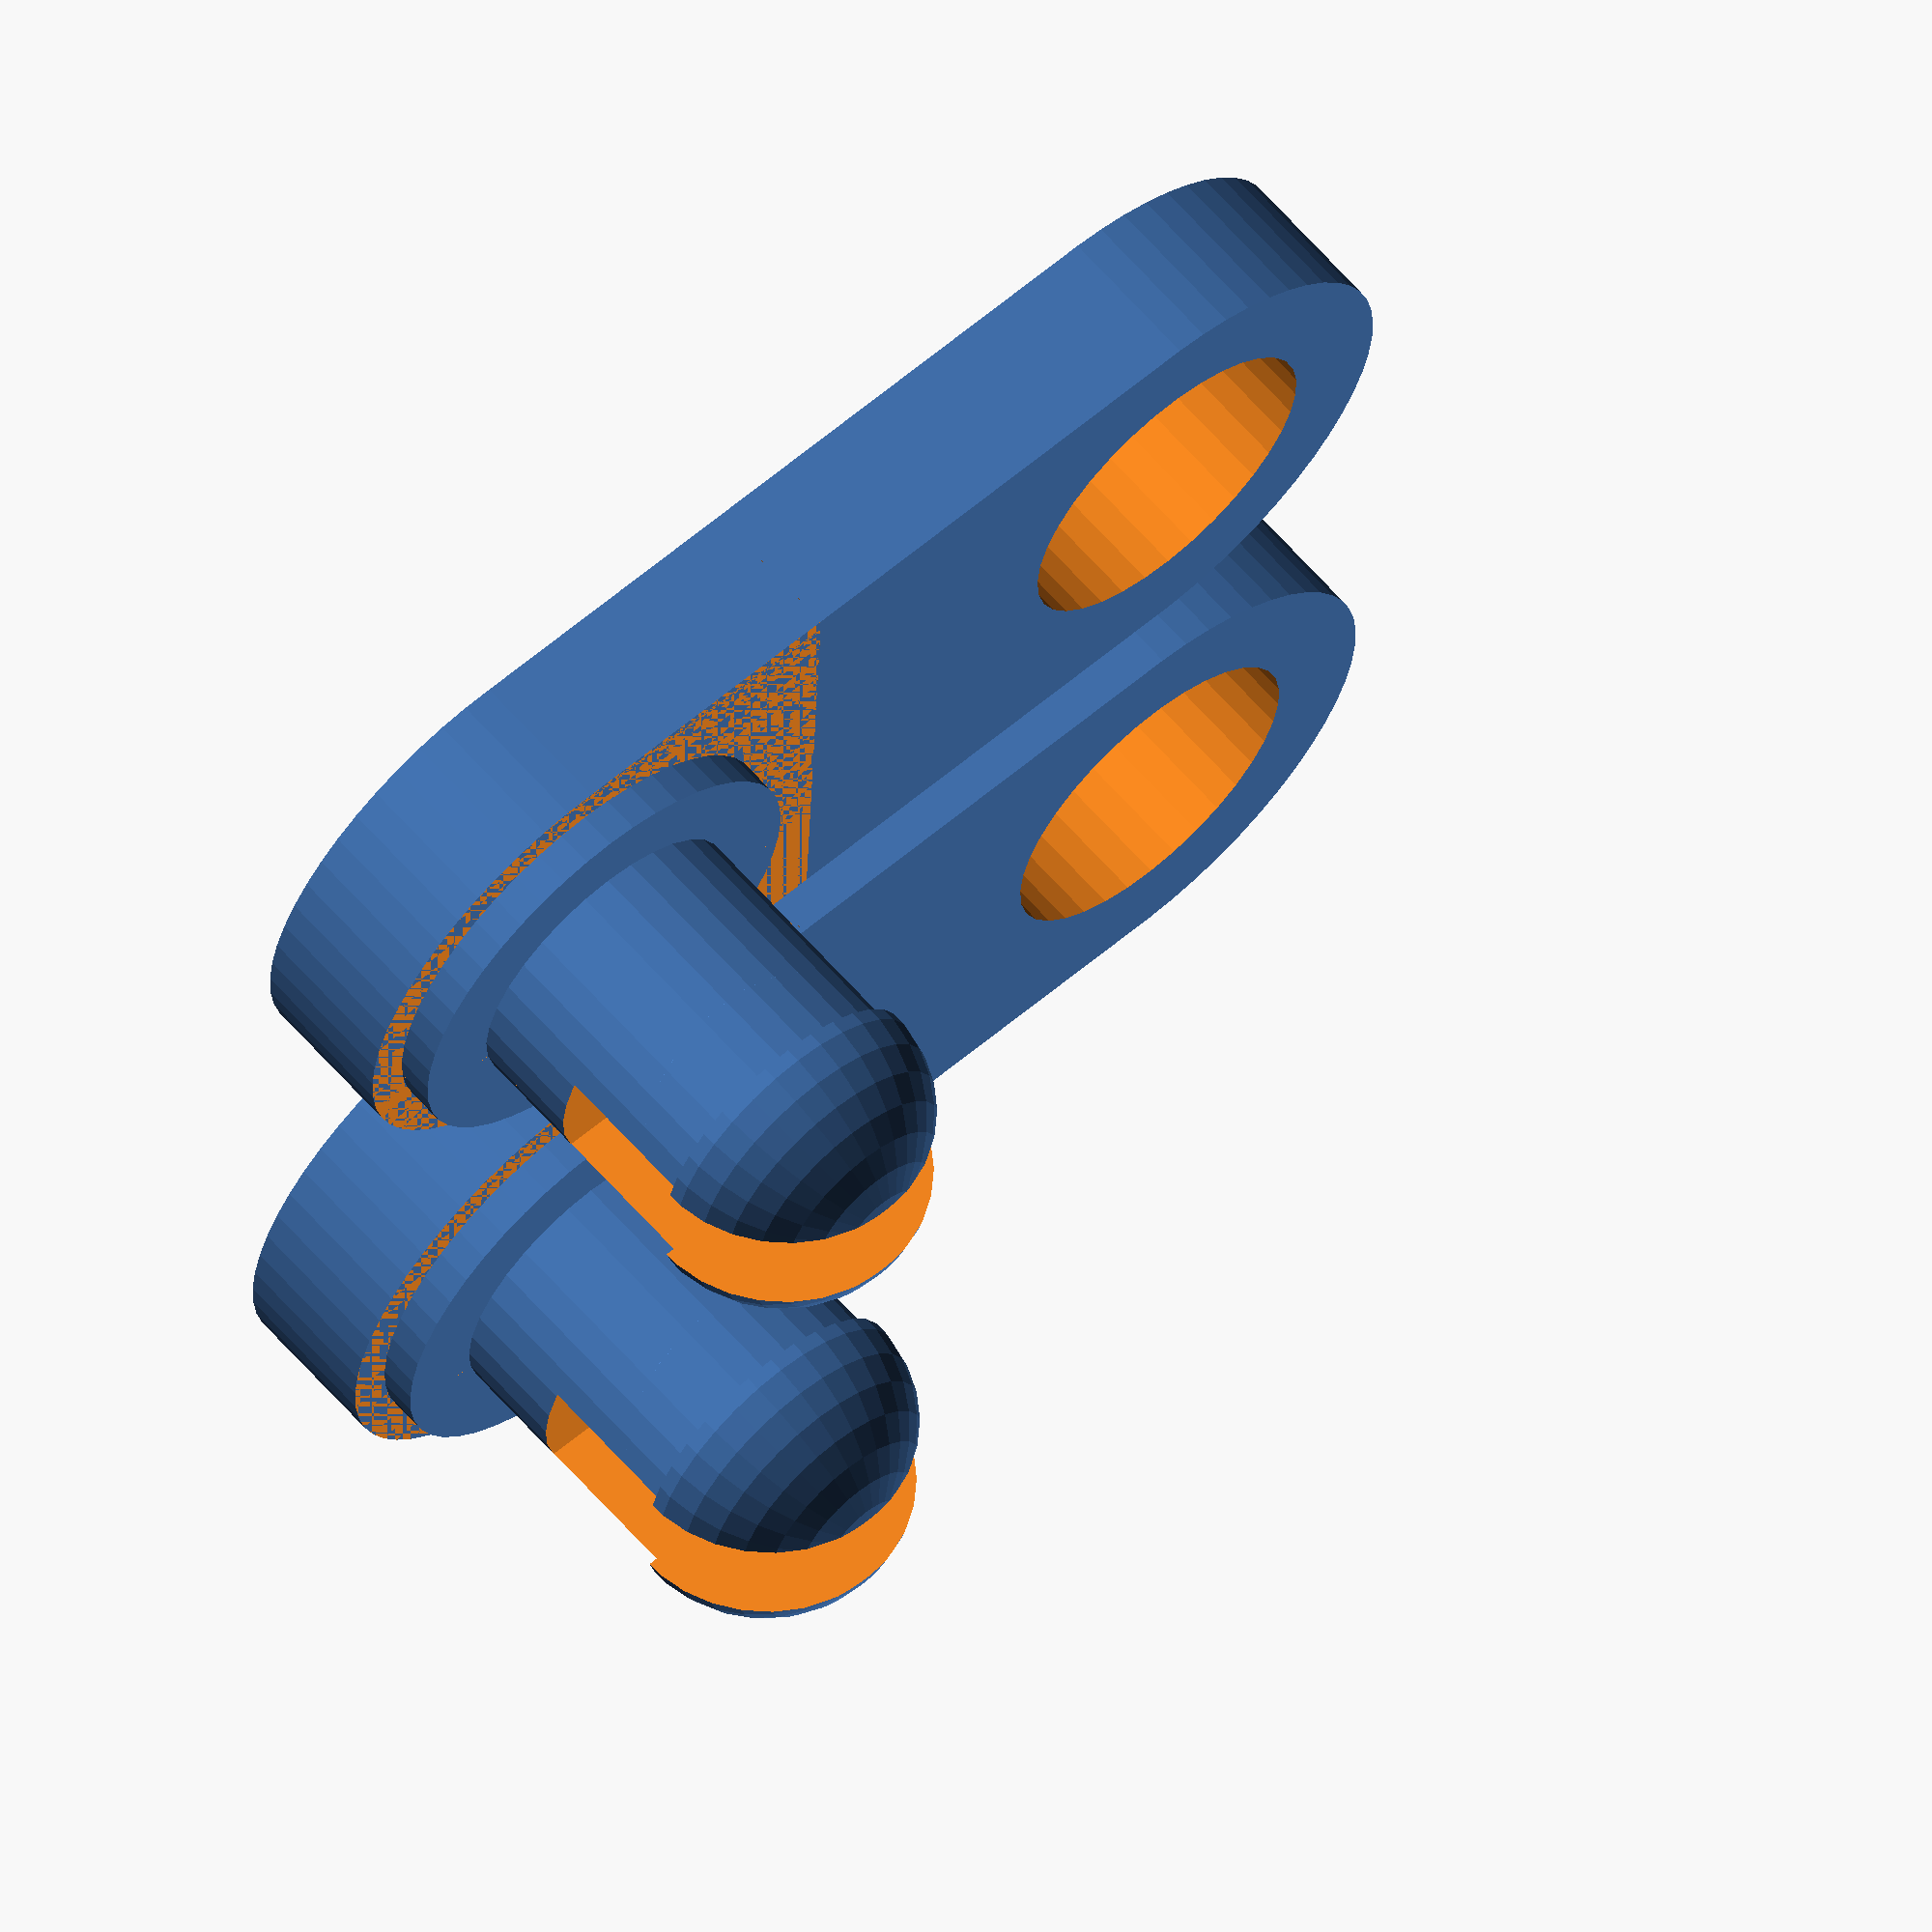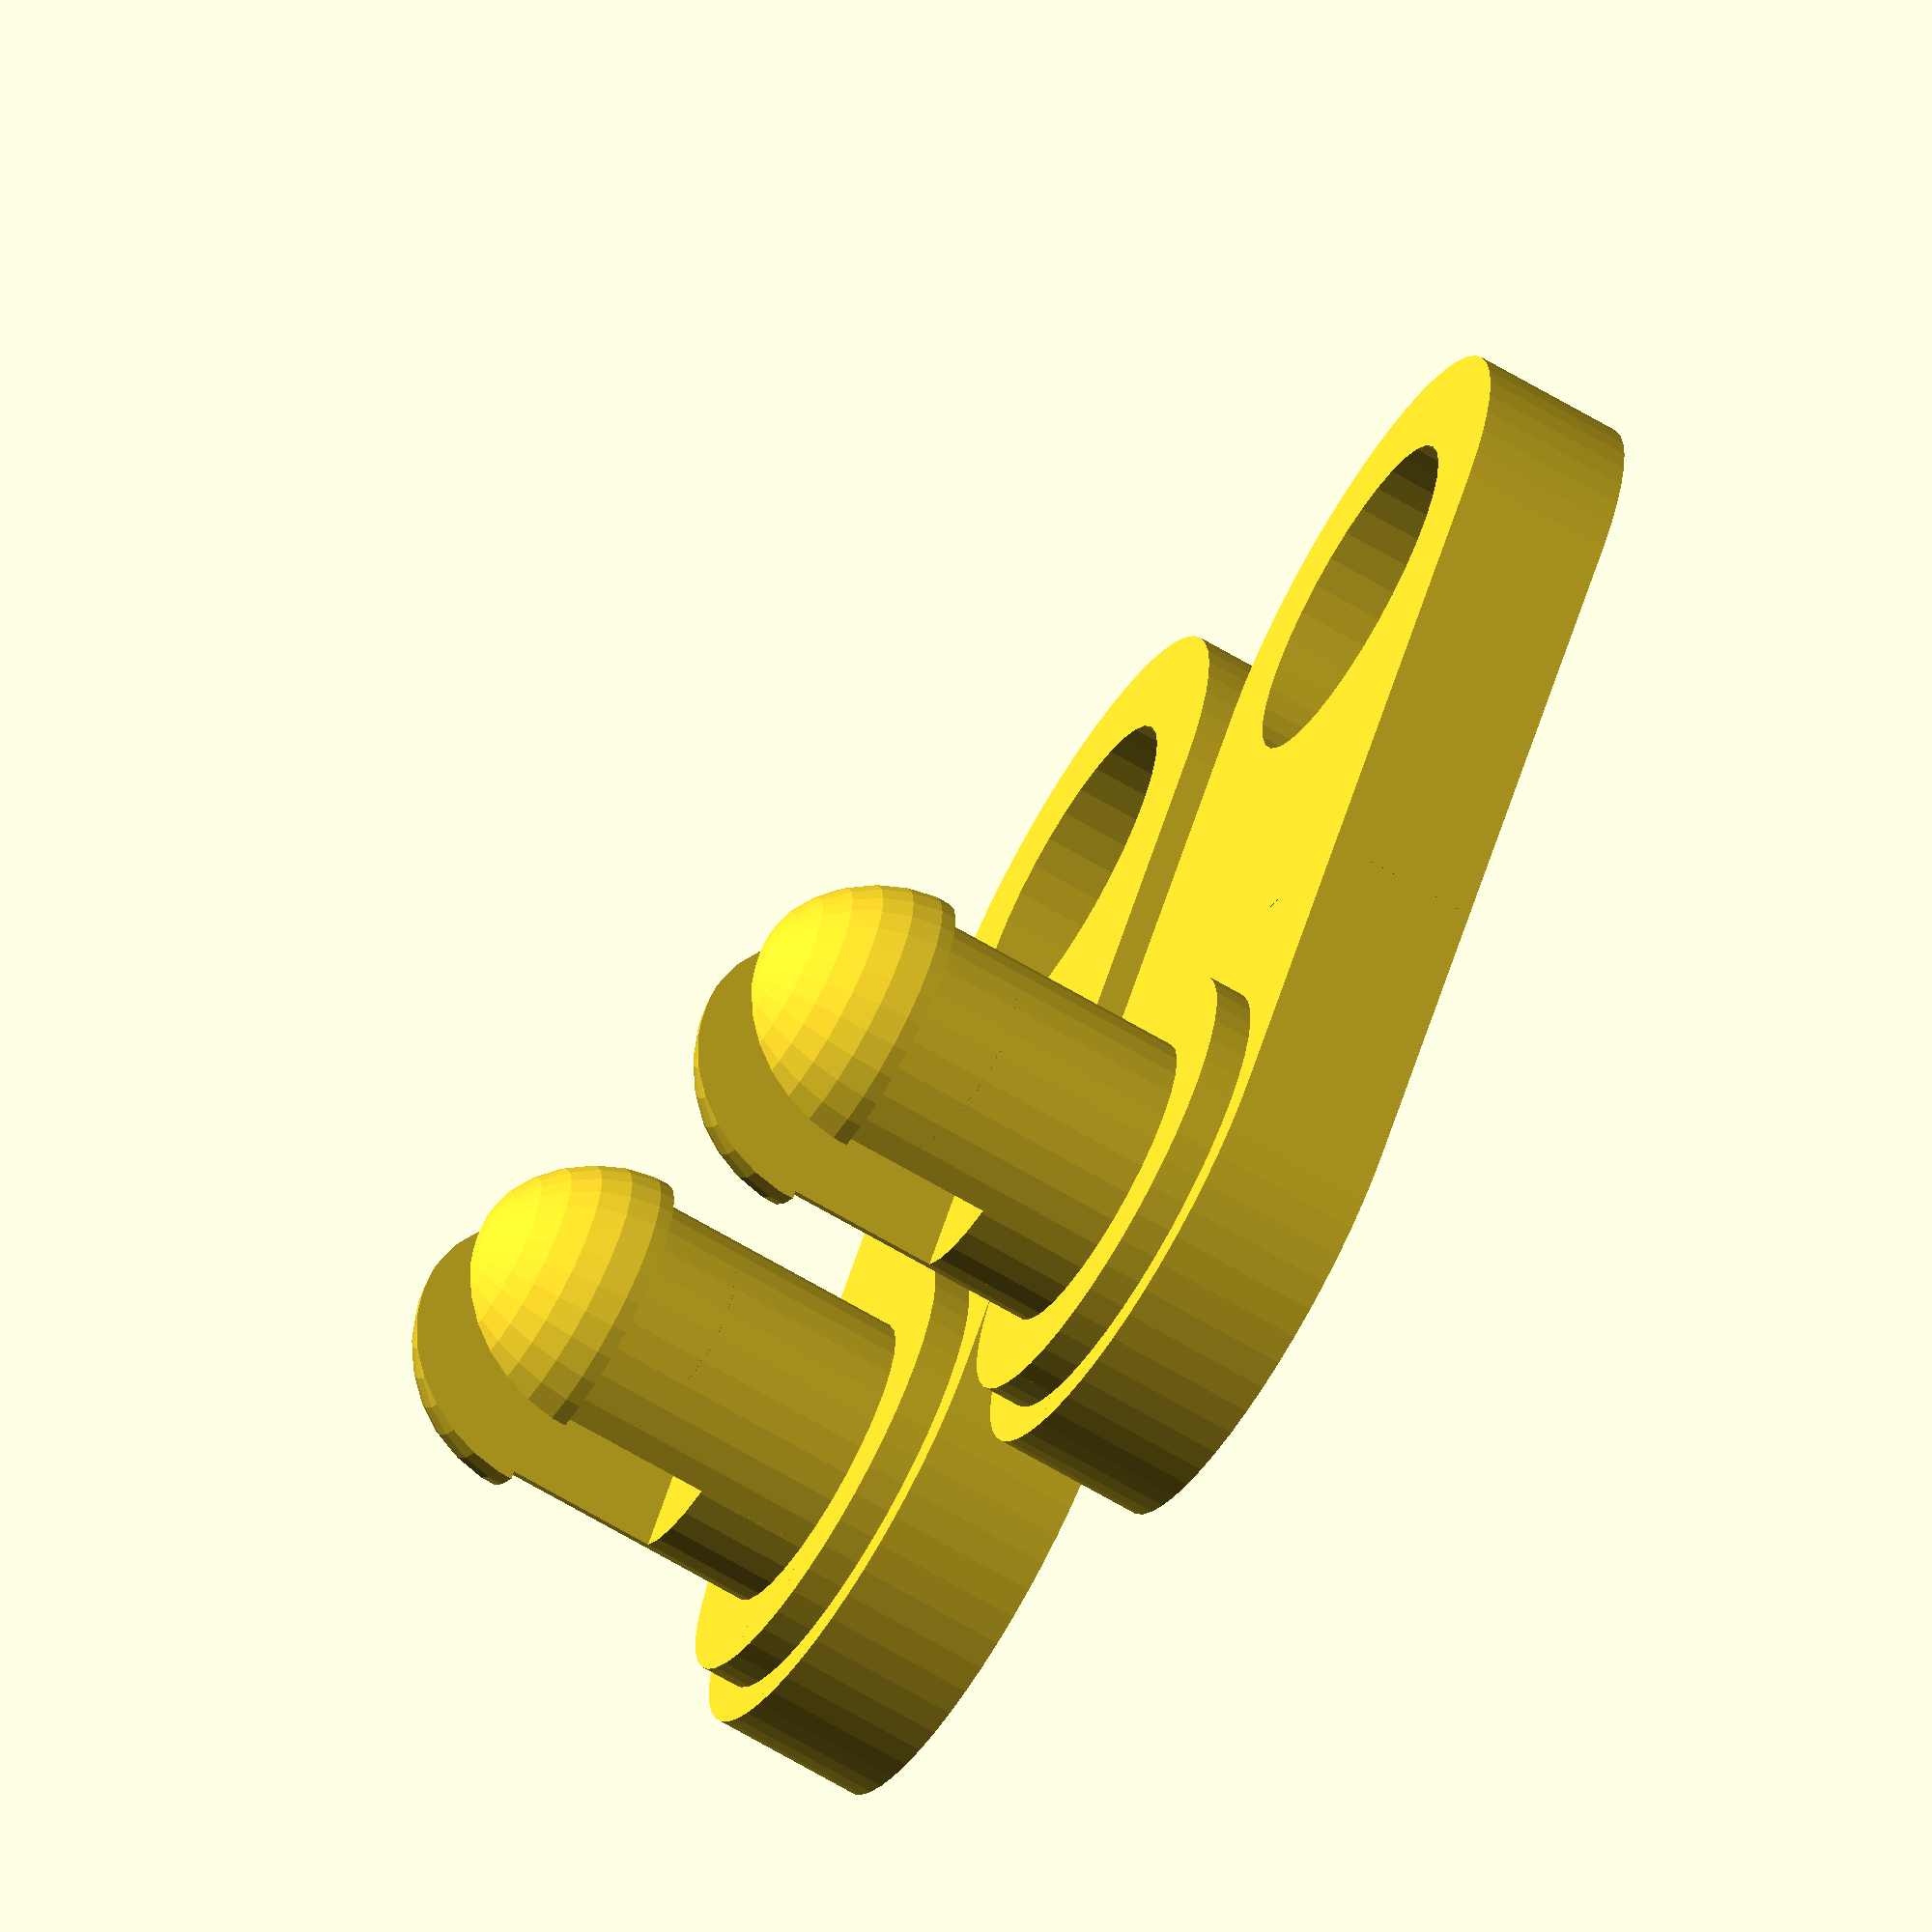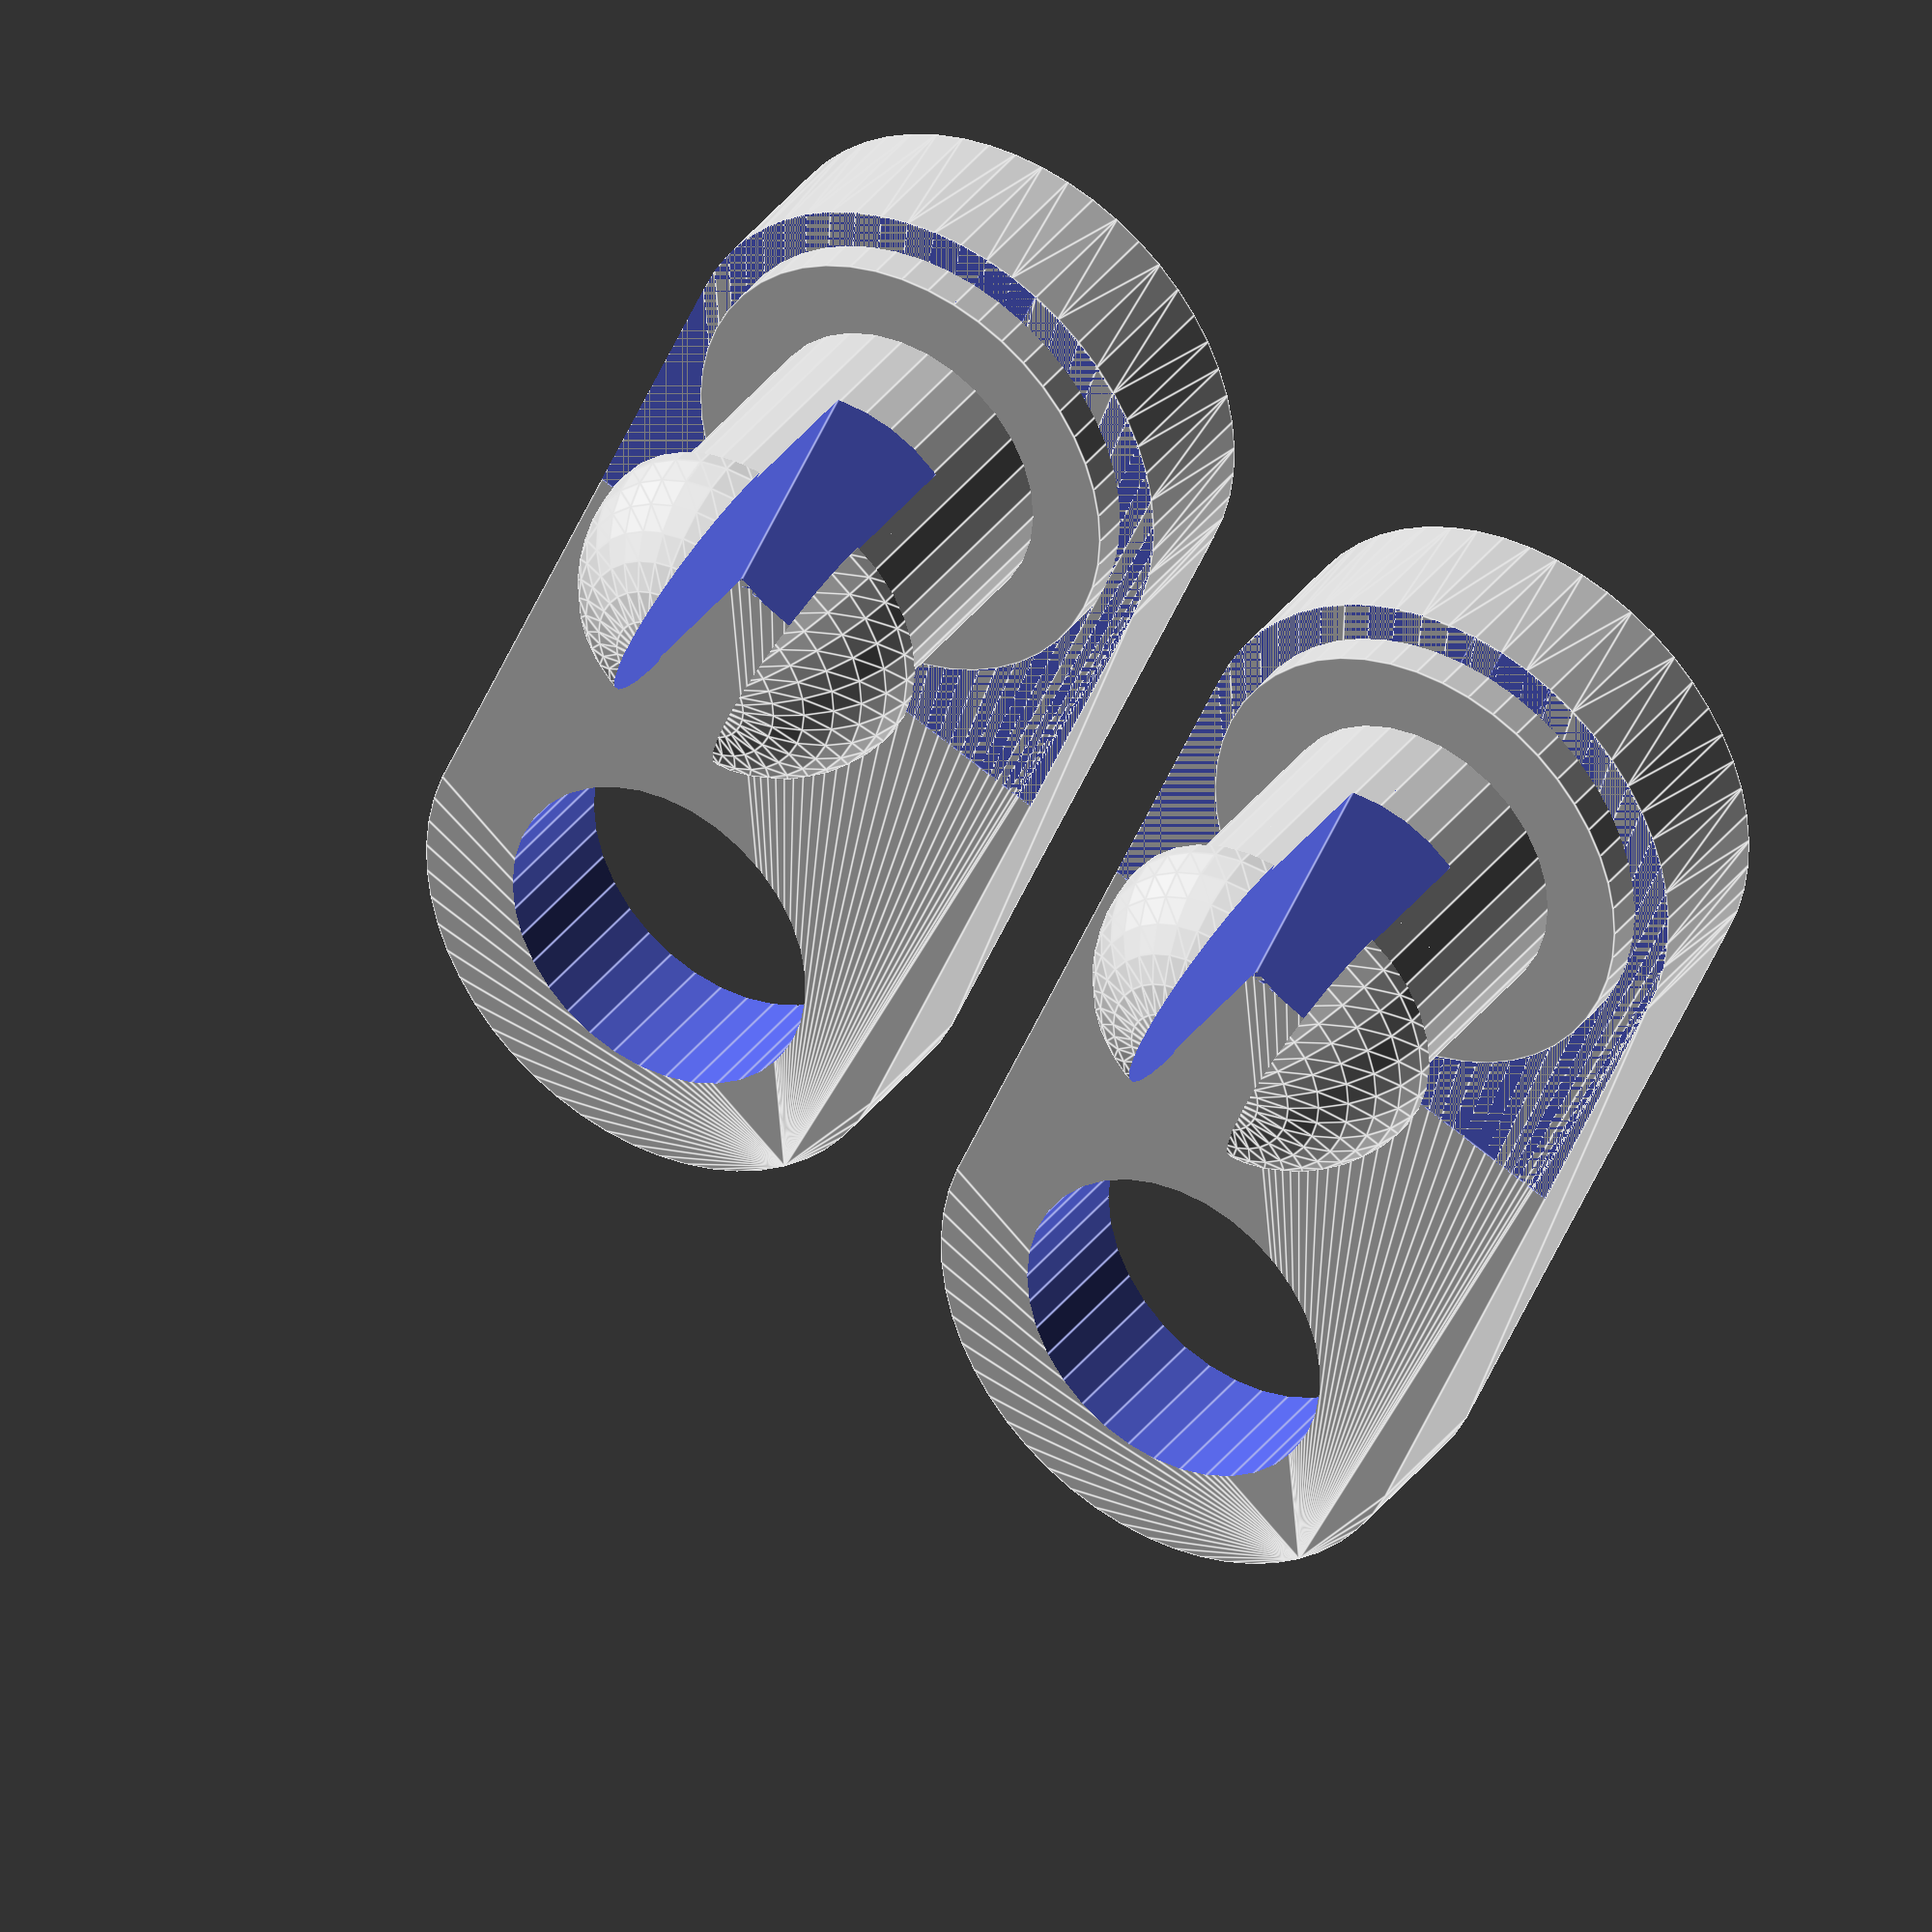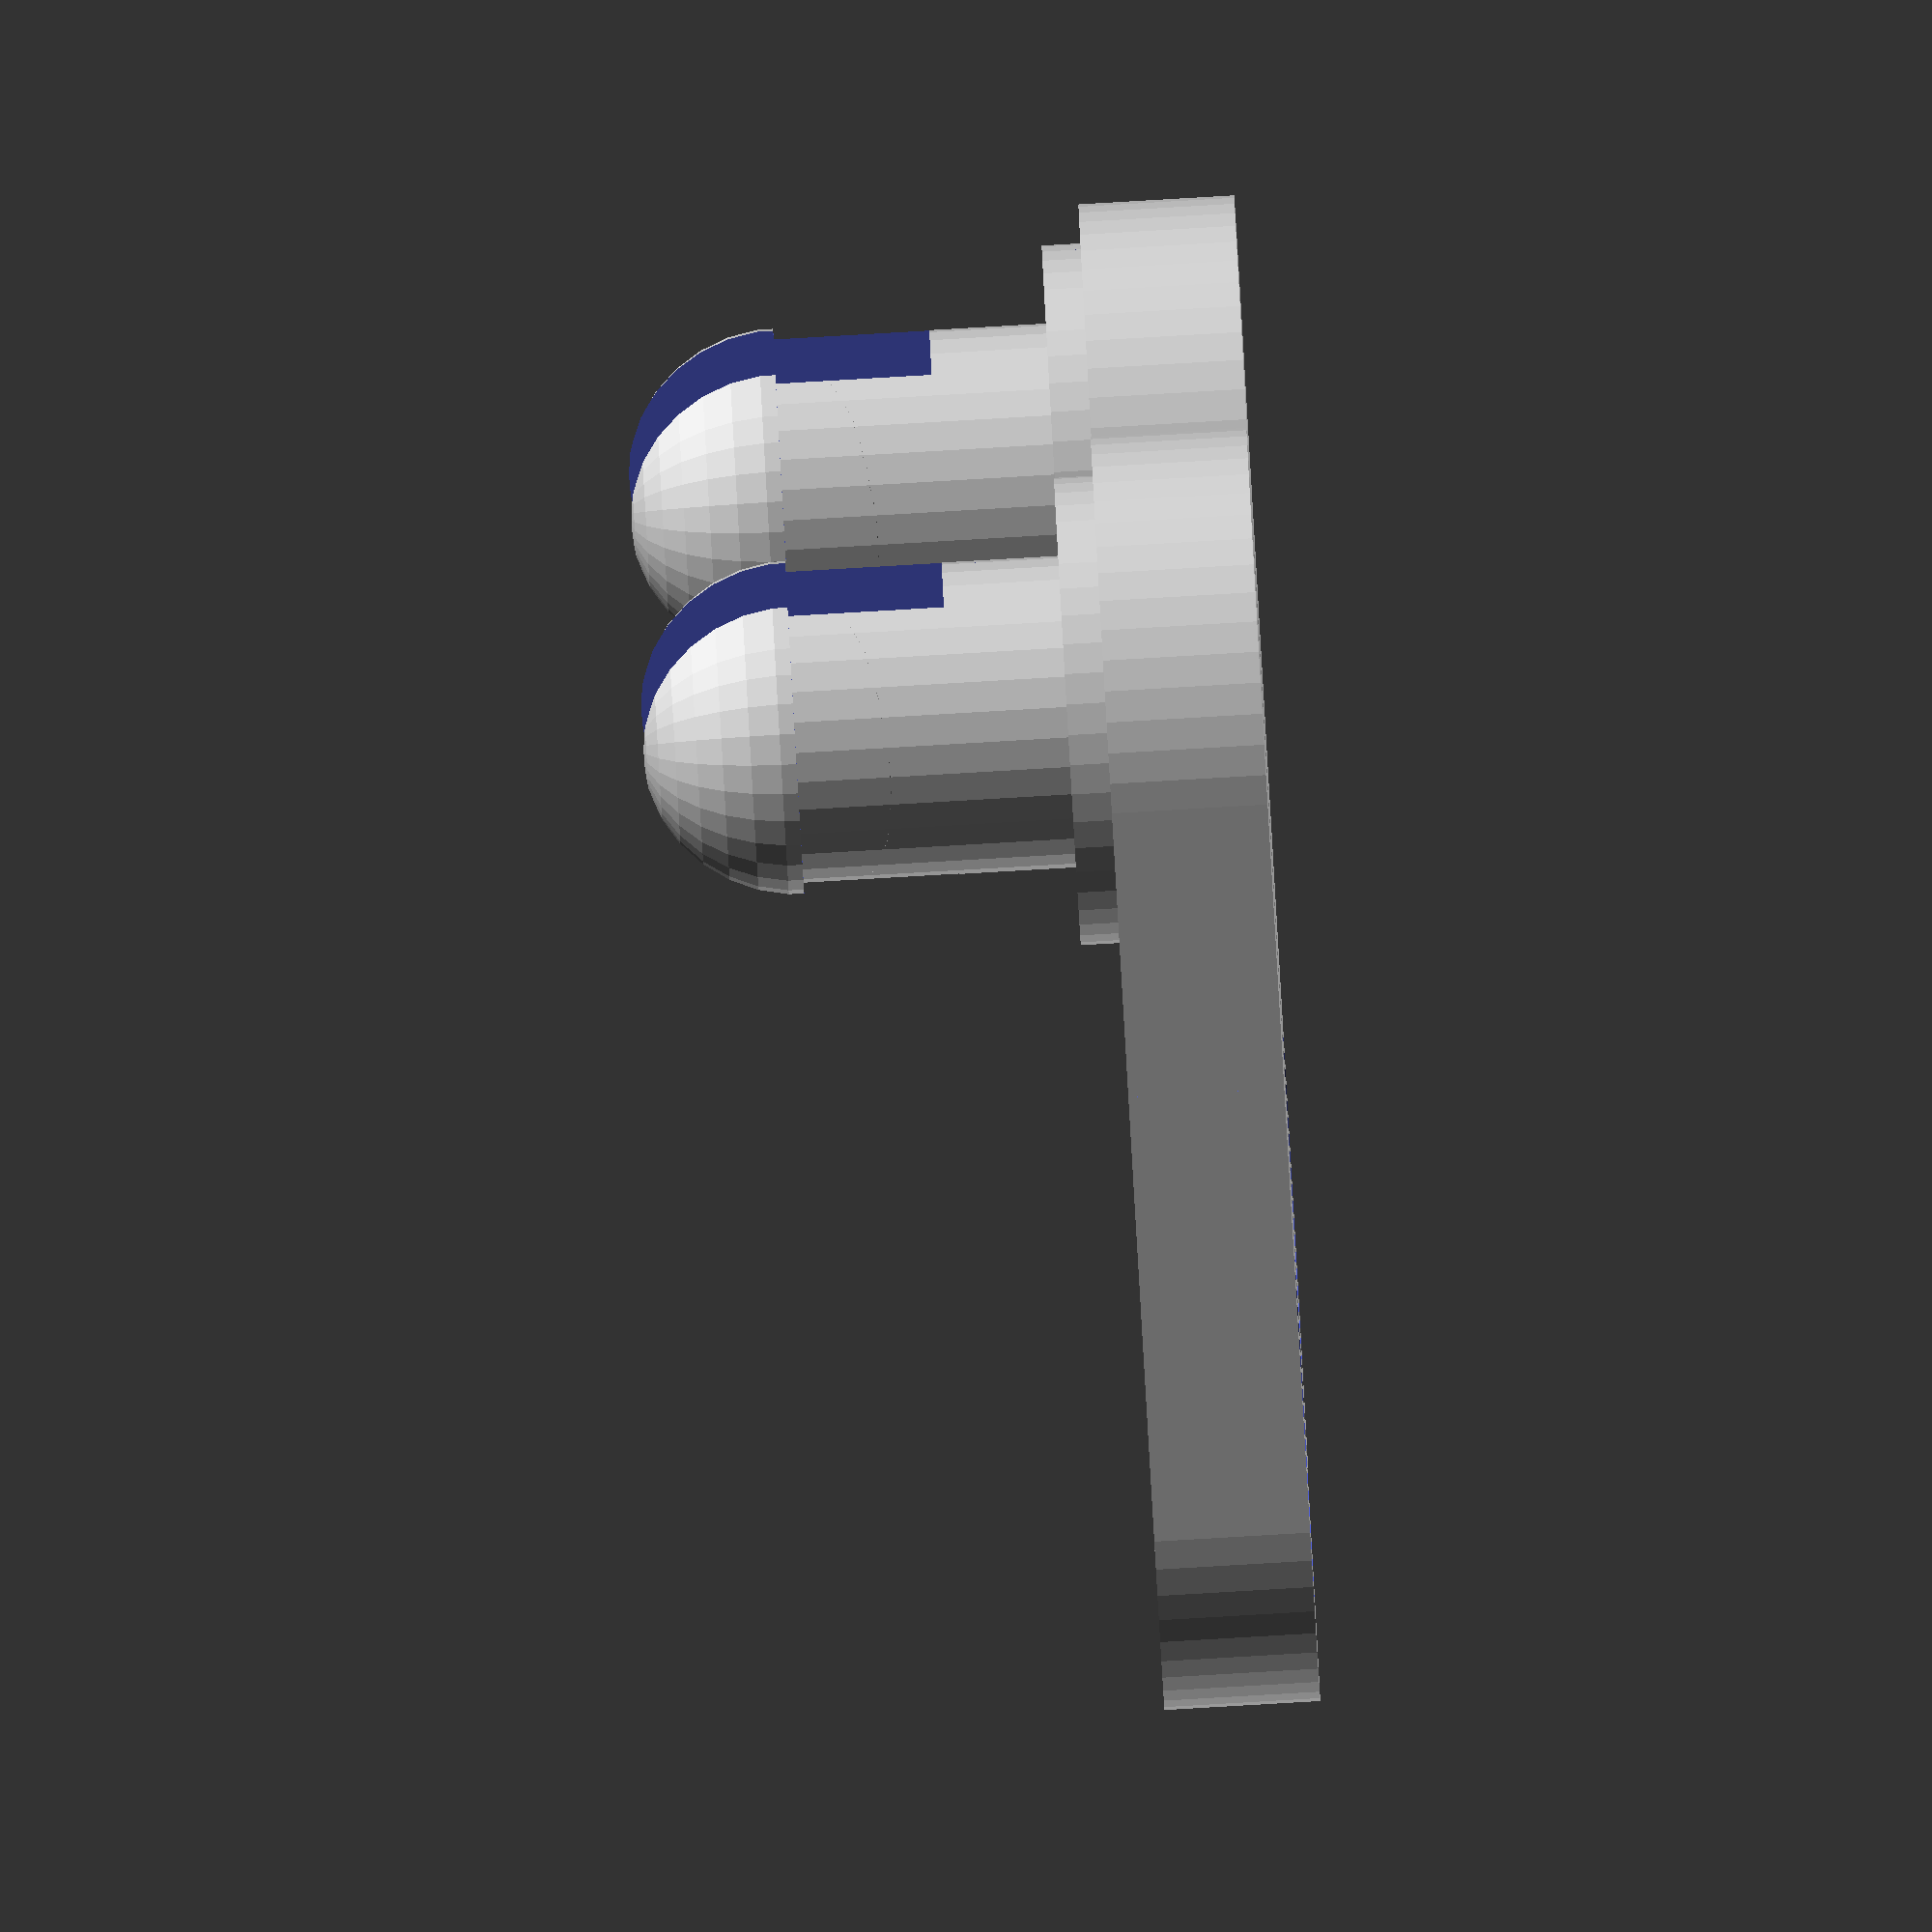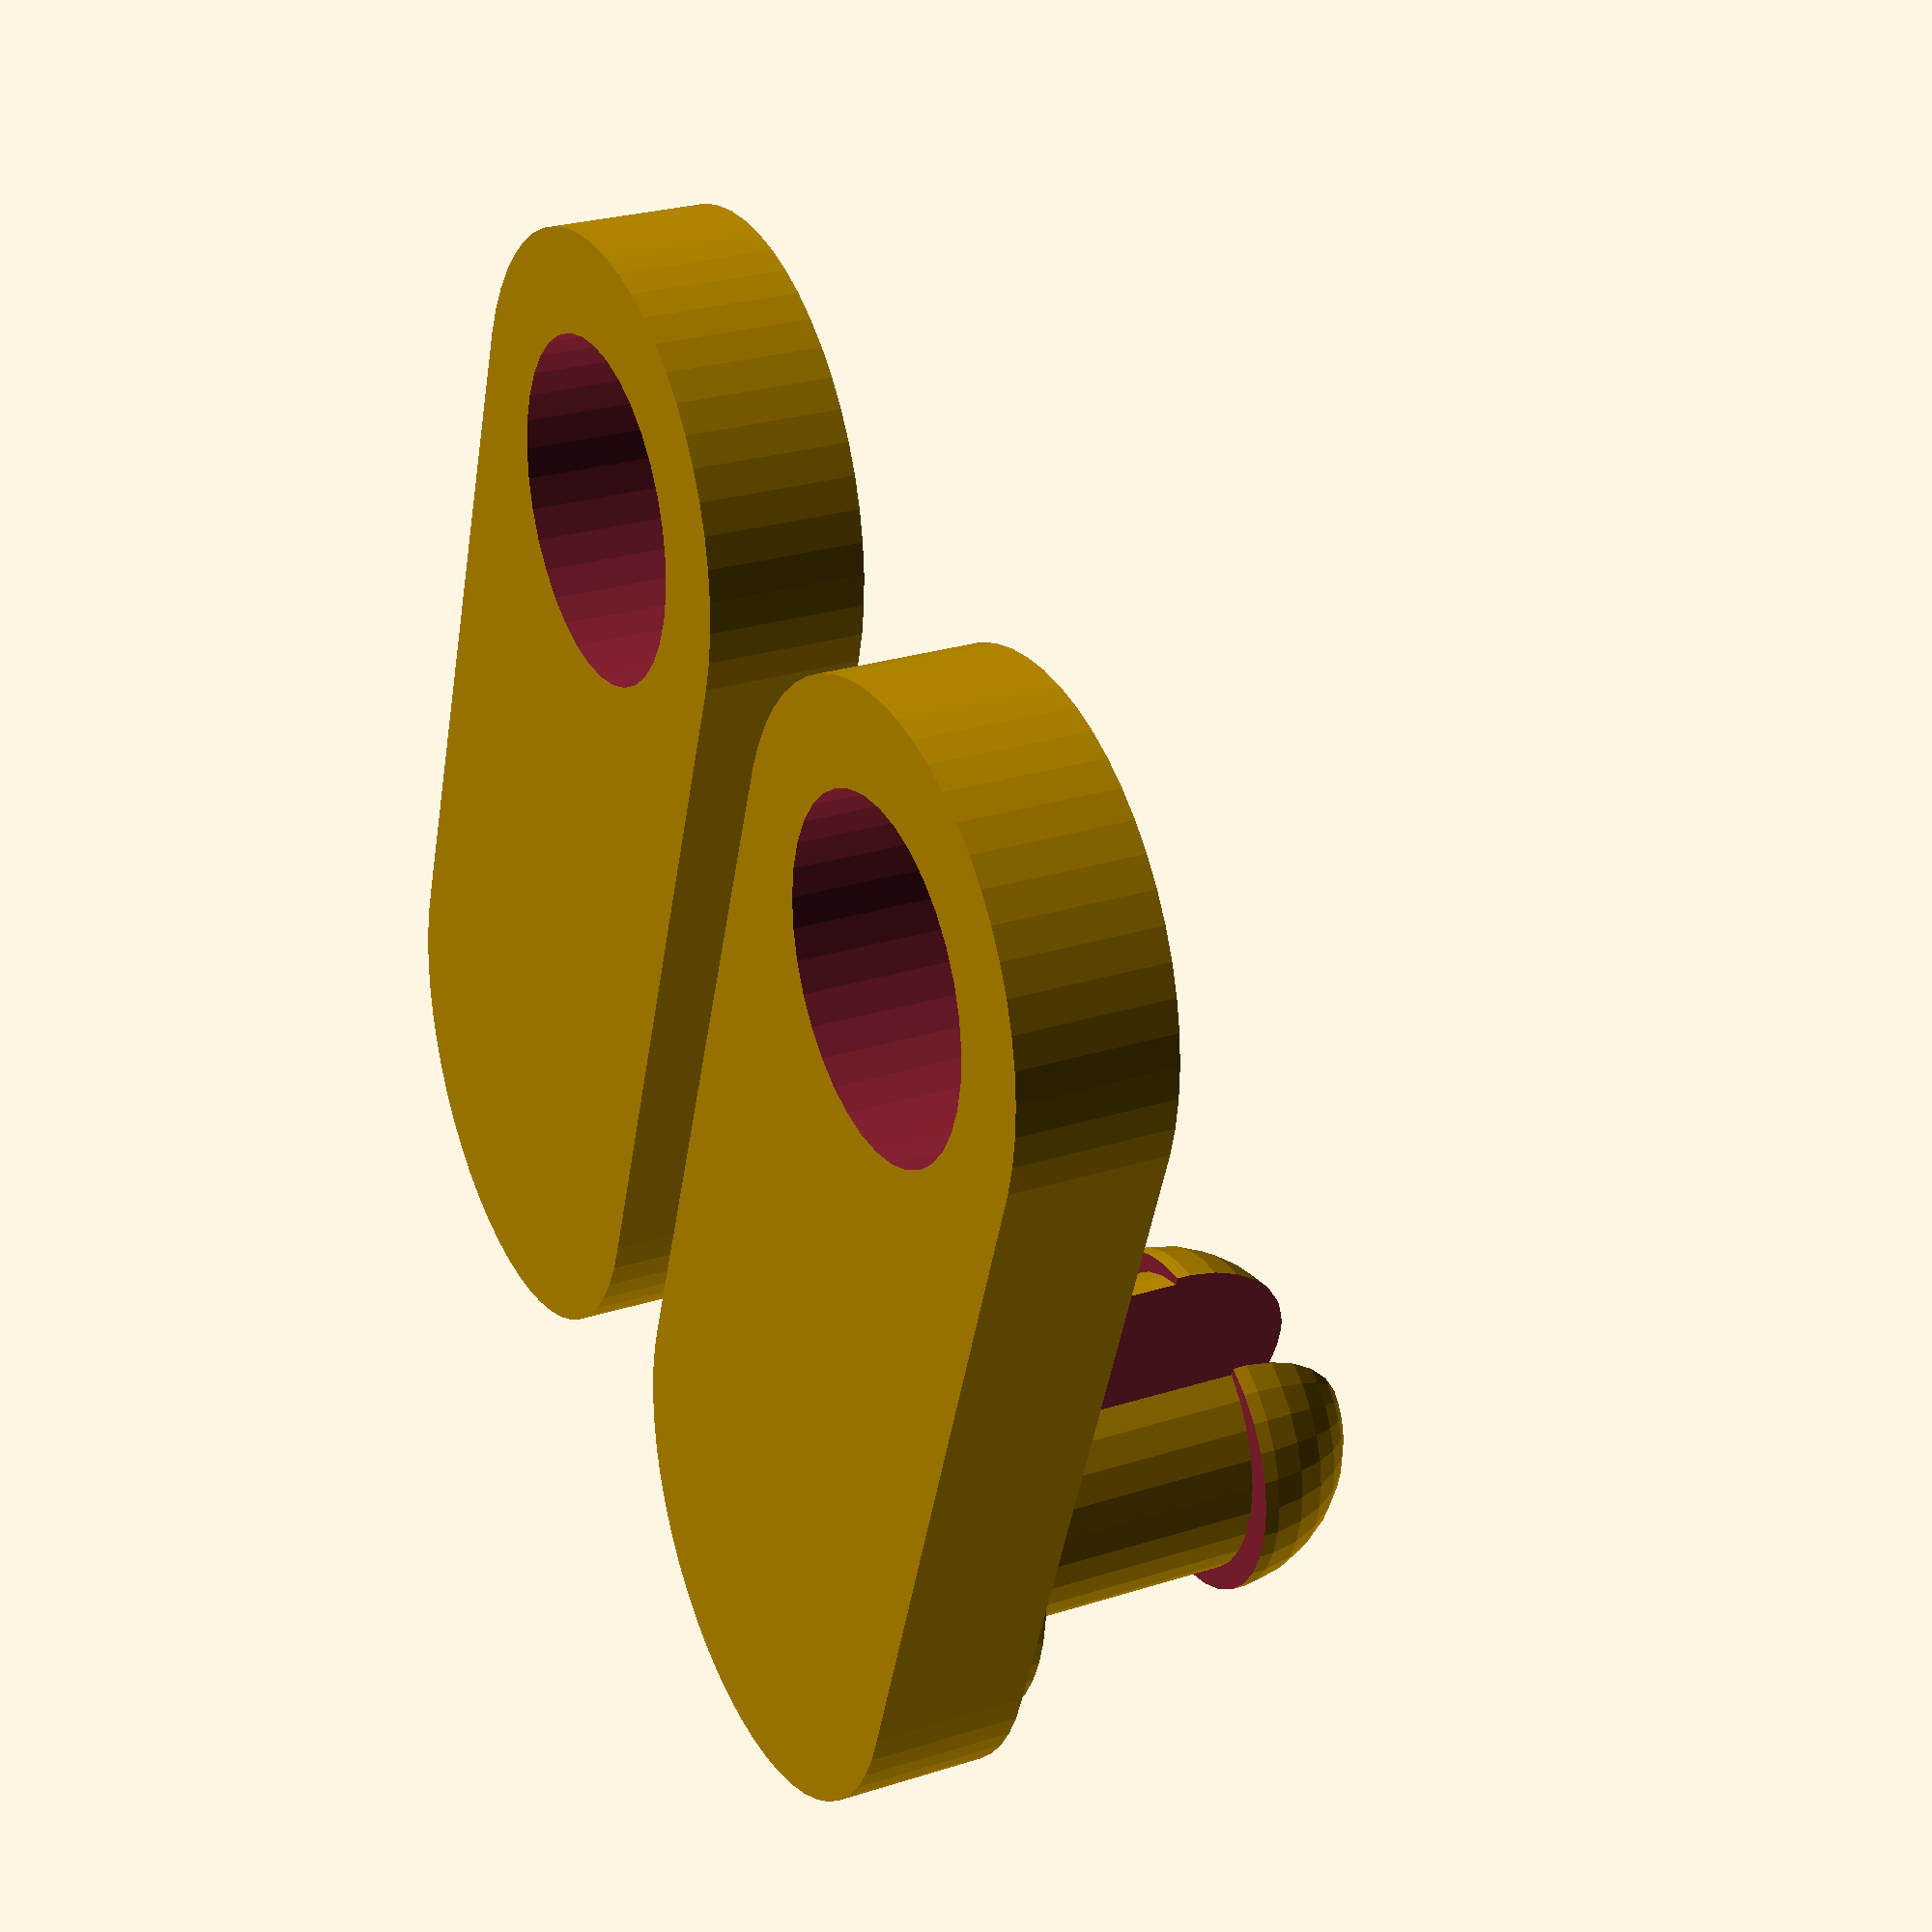
<openscad>
$fa = 1;
$fs = 0.4;

eps = 0.01;
linkage_height = 2;
linkage_width = 7;
pin_size = 4;
hole_size_by_pin_size = 1.1;
/* [snap_together_pin] */
cap_overhang_by_pin_size = 0.2;
gap_width_by_pin_size = 0.4;
gap_depth_by_linkage_height = 1.; // [0:0.01:2]
pin_height_by_linkage_height = 2.;


test_link_length = 10;

module square_pin() {
    x = pin_size / sqrt(2);
    y = pin_size / sqrt(2);
    z = 2*linkage_height;
    dz = z/2;
    translate([0,0,dz]) cube([x,y,z], center=true);
}

module round_hole() {
    d = hole_size_by_pin_size * pin_size;
    cylinder(h = 5, d=d, center=true);
}

module default_pin() {
    x = pin_size;
    y = pin_size;
    z = 2*linkage_height;
    dz = z/2;
    translate([0,0,dz]) cylinder(h = 5, d=pin_size, center=true);   
}

module copy_and_mirror(v) {
    children(0);
    mirror(v) children(0);
    
}

module snap_cap(d, overhang_ratio) {
    copy_and_mirror([0,1,0]) {
        dy = d * overhang_ratio / 2;
        translate([0,dy,0]) {
            difference () {
                sphere(d=d);
                translate([0,0,-d]) cube([2*d,2*d,2*d], center=true);
                translate([0,-d,0]) cube([2*d,2*d,2*d], center=true);
            }
        }
    } 
}


* snap_cap(1, 0.1);

module snap_gap(post_height) {
    // Gap
    x_g = 2 * pin_size;
    y_g = gap_width_by_pin_size * pin_size;
    z_g = 10 * linkage_height  ;

    dz_g = z_g/2 + post_height - gap_depth_by_linkage_height * linkage_height; // h - z_g + eps;
    translate([0, 0, dz_g]) 
        cube([x_g, y_g, z_g], center=true);
}

* color("pink") snap_gap(1);

module snap_together_pin() {
    h = (0.5 + pin_height_by_linkage_height) * linkage_height; // 0.5 is to reach middle of linkage for overlap  
    h_bearing = 1;
    d_bearing = pin_size * 1.5;
    dz_bearing = 0.5 * linkage_height;
    
    difference() {
        union() {
            dz = h/2;
            translate([0,0,dz]) cylinder(h = h, d=pin_size, center=true);  // Post
            translate([0,0,dz_bearing]) cylinder(h = h_bearing, d=d_bearing, center=true);  // Post
            translate([0,0,h]) snap_cap(d=pin_size, overhang_ratio=cap_overhang_by_pin_size); // Cap
            
        };
        snap_gap(h);
    }
}

* snap_together_pin();

module default_hole() {
    round_hole();
}

module hole(location, rotation) {
    object_idx = 0;
    pin_idx = 1;
    difference() {
        children(object_idx);
        translate(location) rotate(rotation) children(pin_idx);
    } 
}

module linkage(length, pins=[], holes=[]) {
    use_default_hole = $children < 1;
    use_default_pin = $children < 2;
    difference() {
        union() {
            hull() {
                cylinder(h=linkage_height, d=linkage_width, center=true);
                translate([length,0,0]) cylinder(h=linkage_height, d=linkage_width, center=true);
            }
            for (x=pins) {
                translate([x,0,0])
                if (use_default_pin) {
                     default_pin();
                } else {
                    children(1);
                }
            }
        }
        union() {
            for (x=holes) {
                translate([x,0,0]) 
                    if (use_default_hole) {
                        default_hole();
                    } else {
                        children(0);
                    }
            }
        }
    }
    //}
}



* linkage(test_link_length, holes=[5, 12],  pins=[1,20]);

module test_assembly() {
    for(i = [0 : 1]) {
        dy = i * 1.2 * linkage_width;
        translate([0, dy, 0]) 
        linkage(test_link_length, pins=[test_link_length], holes=[0]) {
            round_hole();
            snap_together_pin();  
        }
    }
}

test_assembly();
</openscad>
<views>
elev=296.9 azim=182.0 roll=319.0 proj=o view=solid
elev=245.7 azim=303.3 roll=120.9 proj=o view=solid
elev=144.0 azim=113.1 roll=148.6 proj=o view=edges
elev=268.1 azim=198.9 roll=86.7 proj=o view=wireframe
elev=153.5 azim=249.8 roll=296.6 proj=p view=wireframe
</views>
